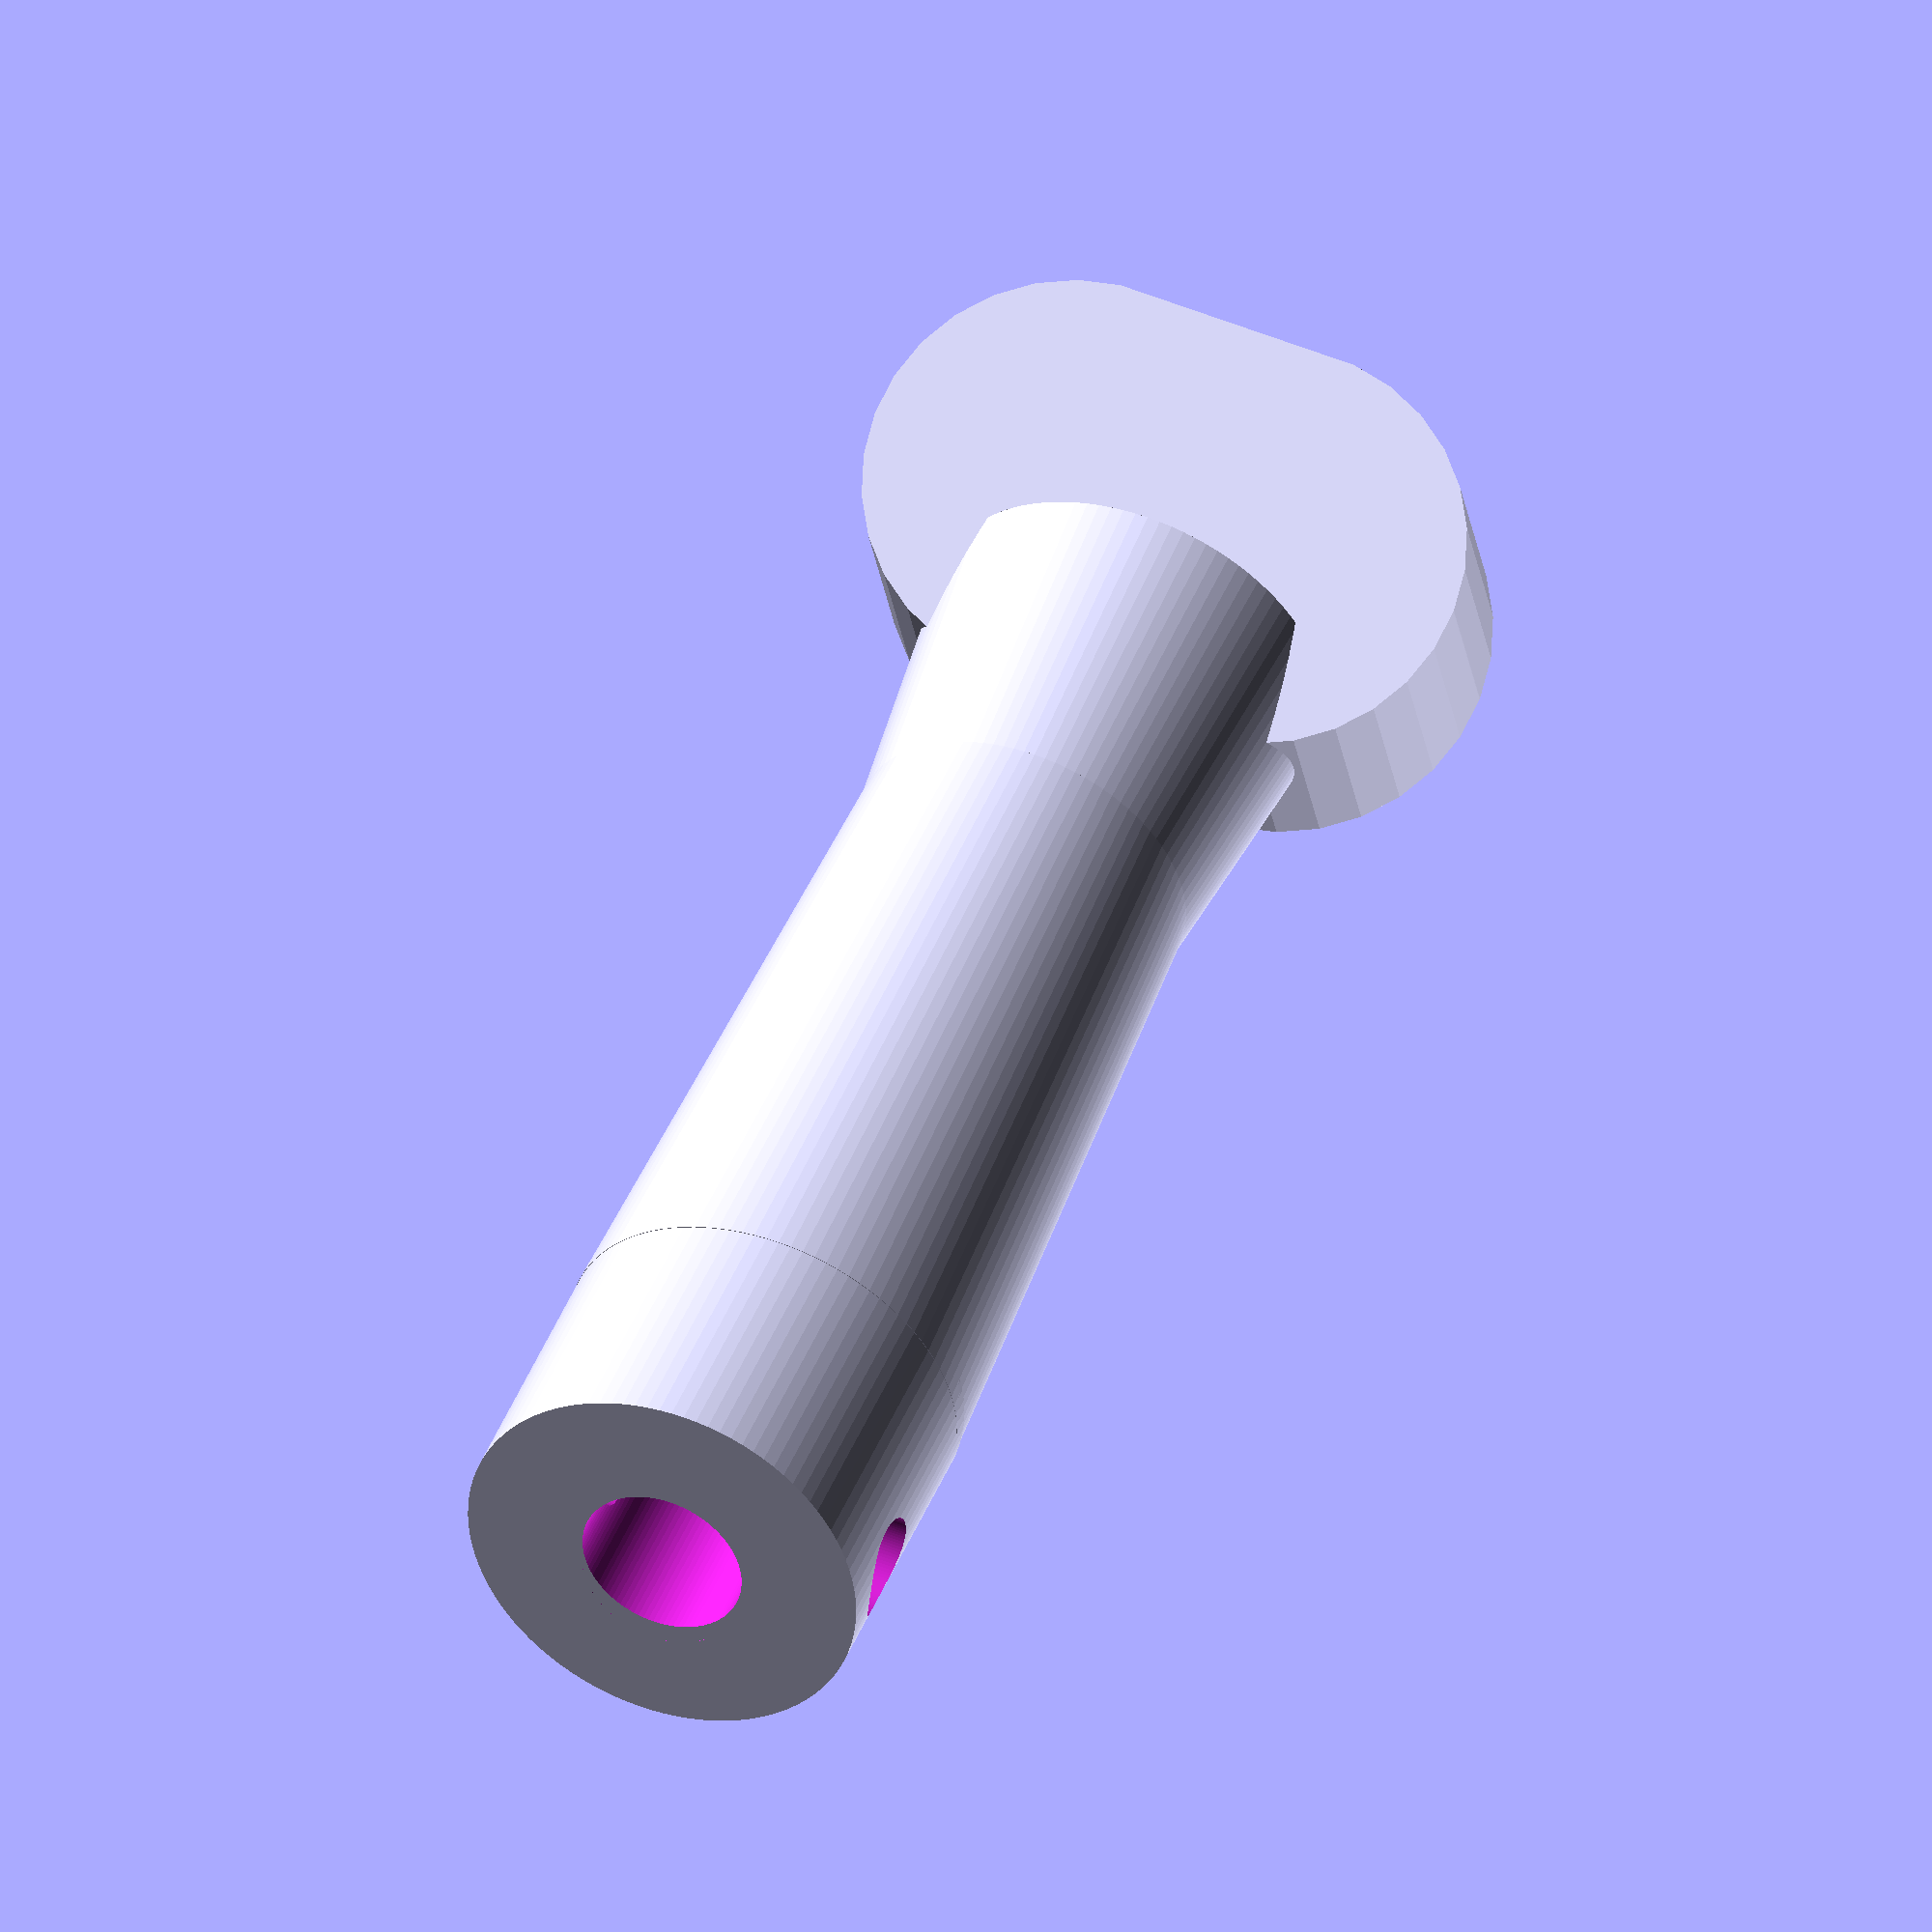
<openscad>
//2022_05_14
//--version3
//improvements from previous version 
//home for base should be 16 mm diameter it is 15.7 increased the radius to 9mm
//stick too short
//--version 4
//hole for the pipe too large changed from r=9 to r=8.2
//changed the angle to the top
//added holes for screws



//this has to be substarcted from the stick so it fits on the support
module aluminum_stick_support()
{
   
       translate([0,0, 12])rotate([90, 0, 90])cylinder(r =3, h = 41, center = true, $fn=100);
       translate([18,0, 12])rotate([90, 0, 90])cylinder(r =5, h = 5, center = true, $fn=100);
       translate([-18,0, 12])rotate([90, 0, 90])cylinder(r =5, h = 5, center = true, $fn=6);
       cylinder(r = 8.2, h = 43, center = true, $fn=100);
      
}

module base()
{
   //difference() 
   // {
         cylinder(r = 20, h = 30, center = true, $fn=100);
        // cylinder(r = 8.2, h = 40, center = true, $fn=100);
   // }   
}
module body()
{
   //linear_extrude(height = 120, center = true, convexity = 100, scale=3, $fn=100)
   //translate([10, 0, 0])
   //circle(r = 20); 
    difference() 
    {
        cylinder(r1 = 20, r2 = 17, h = 70, center = true, $fn=100);
        cylinder(r = 8, h = 130, center = true, $fn=100);
    }
    
    translate([0, 0, 50])difference() 
    {
        cylinder(r1 = 17, r2 = 20, h = 30, center = true, $fn=100);
        cylinder(r = 8, h = 40, center = true, $fn=100);
    }
}

module hand_guard()
{
    difference() 
    {
         cylinder(r = 35, h = 5, center = true, $fn=100);
         cylinder(r = 8, h = 10, center = true, $fn=100);
    }   
}
module top()
{
 difference() 
 {
    45V(h=30, w=40 ,l=40);
    translate([2, 0, 1])45V(h=30, w=32 ,l=33);
    translate([-1, 0, 28])45V(h=3, w=37 ,l=40); 
    translate([10,15 , 10])rotate([90, 0, 0])cylinder(r = 8, h = 20, center = true, $fn=100);
   
 } 
 

}

module 45V(h=25, w=30 ,l=40)
{




minkowski()
{
 cube([l-w/2,0.1,h/2]);
 cylinder(r=w/2,h=h/2);
}

}

module button_holder()
{
   difference() 
    {
         cylinder(r = 9.5, h = 25, center = true, $fn=100);
         cylinder(r = 5.8, h = 40, center = true, $fn=100);
    }   
}


module flight_stick()
{
    difference() 
    { 
        base();
        translate([0,0, 6])rotate([180, 0, 90])aluminum_stick_support();
    }

    difference() 
    { 
     rotate([0, 5, 0])translate([-1, 0, 48])body();
     translate([24,-10, 117])rotate([-60, 0, 90]) 45V(h=50, w=40 ,l=40);
     translate([0,0, 6])rotate([180, 0, 90])aluminum_stick_support();
    }
//rotate([0, 110, 0])translate([-100,-25, -20])button_holder();
    translate([24,-10, 117])rotate([-60, 0, 90])top();
}


flight_stick();

//aluminum_stick_support();
//top();

 
</openscad>
<views>
elev=316.8 azim=263.6 roll=200.4 proj=o view=wireframe
</views>
